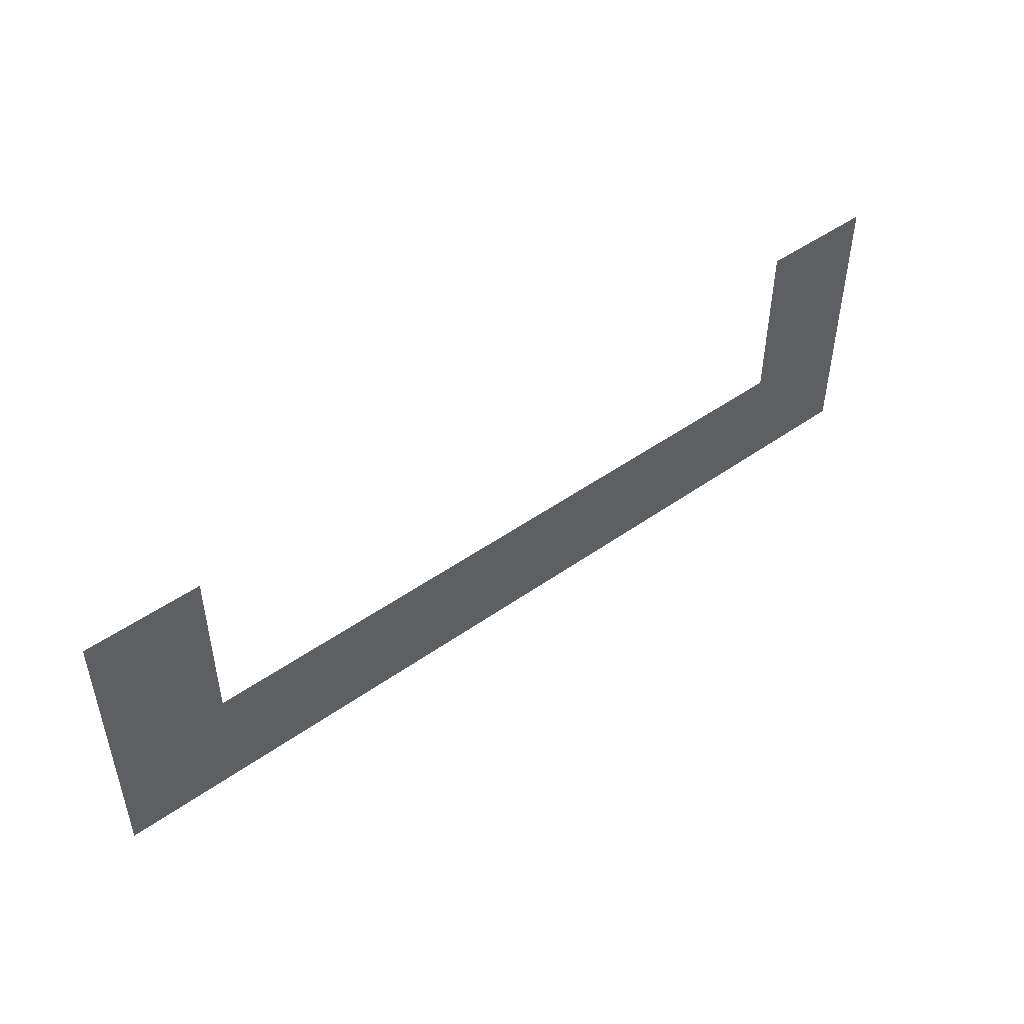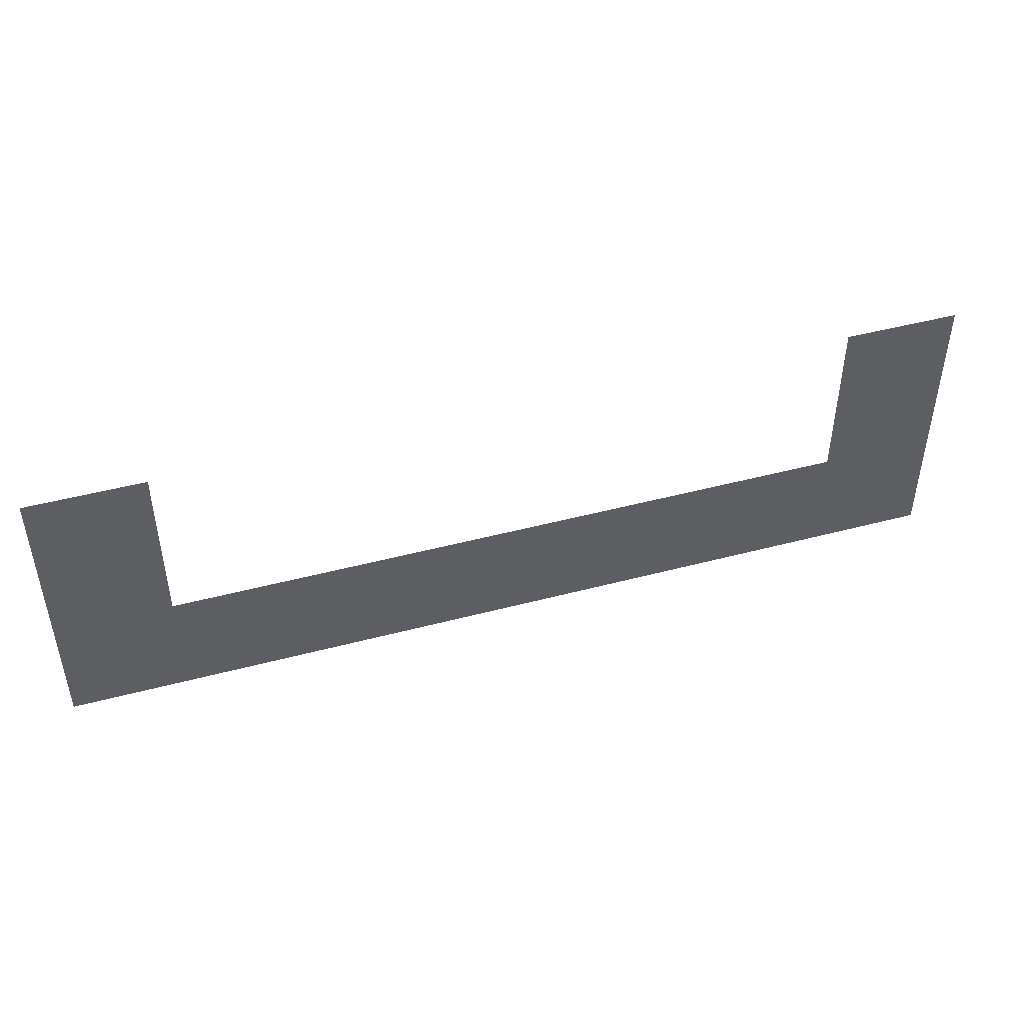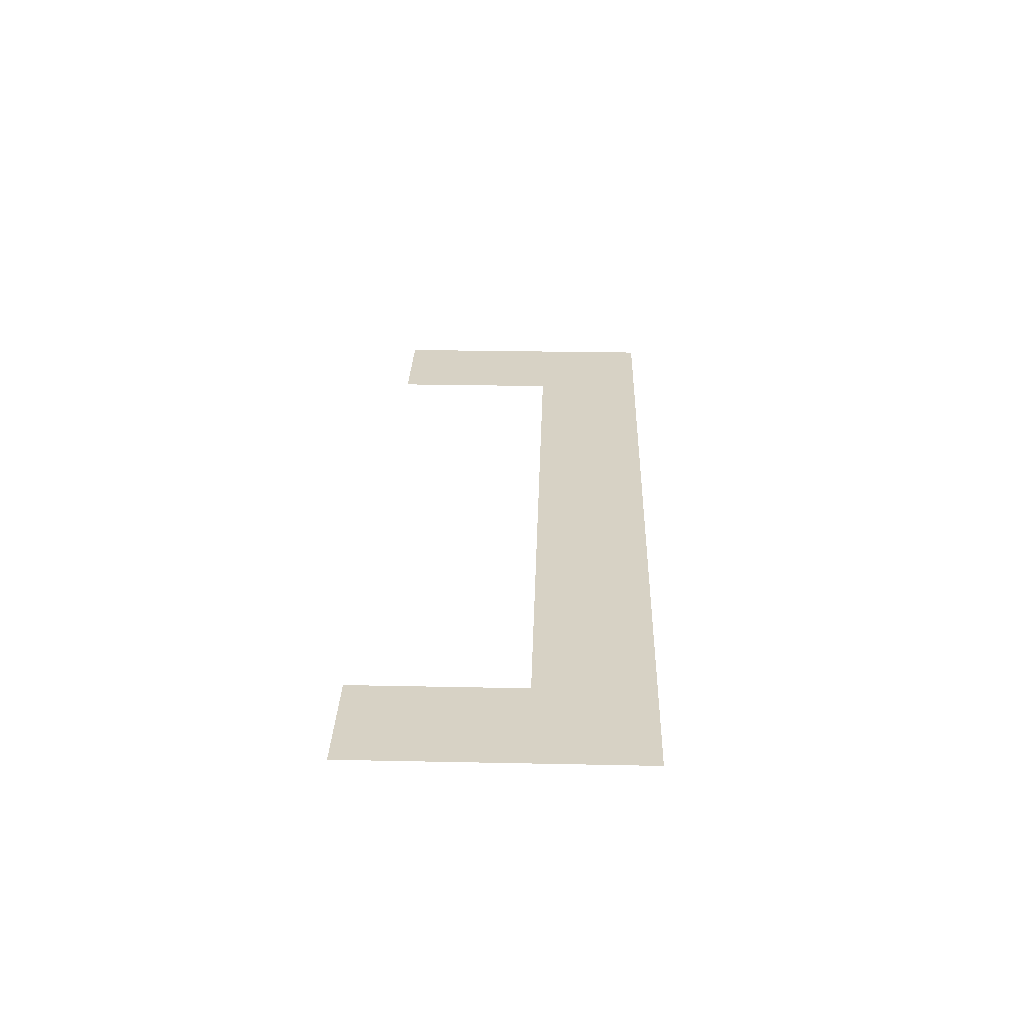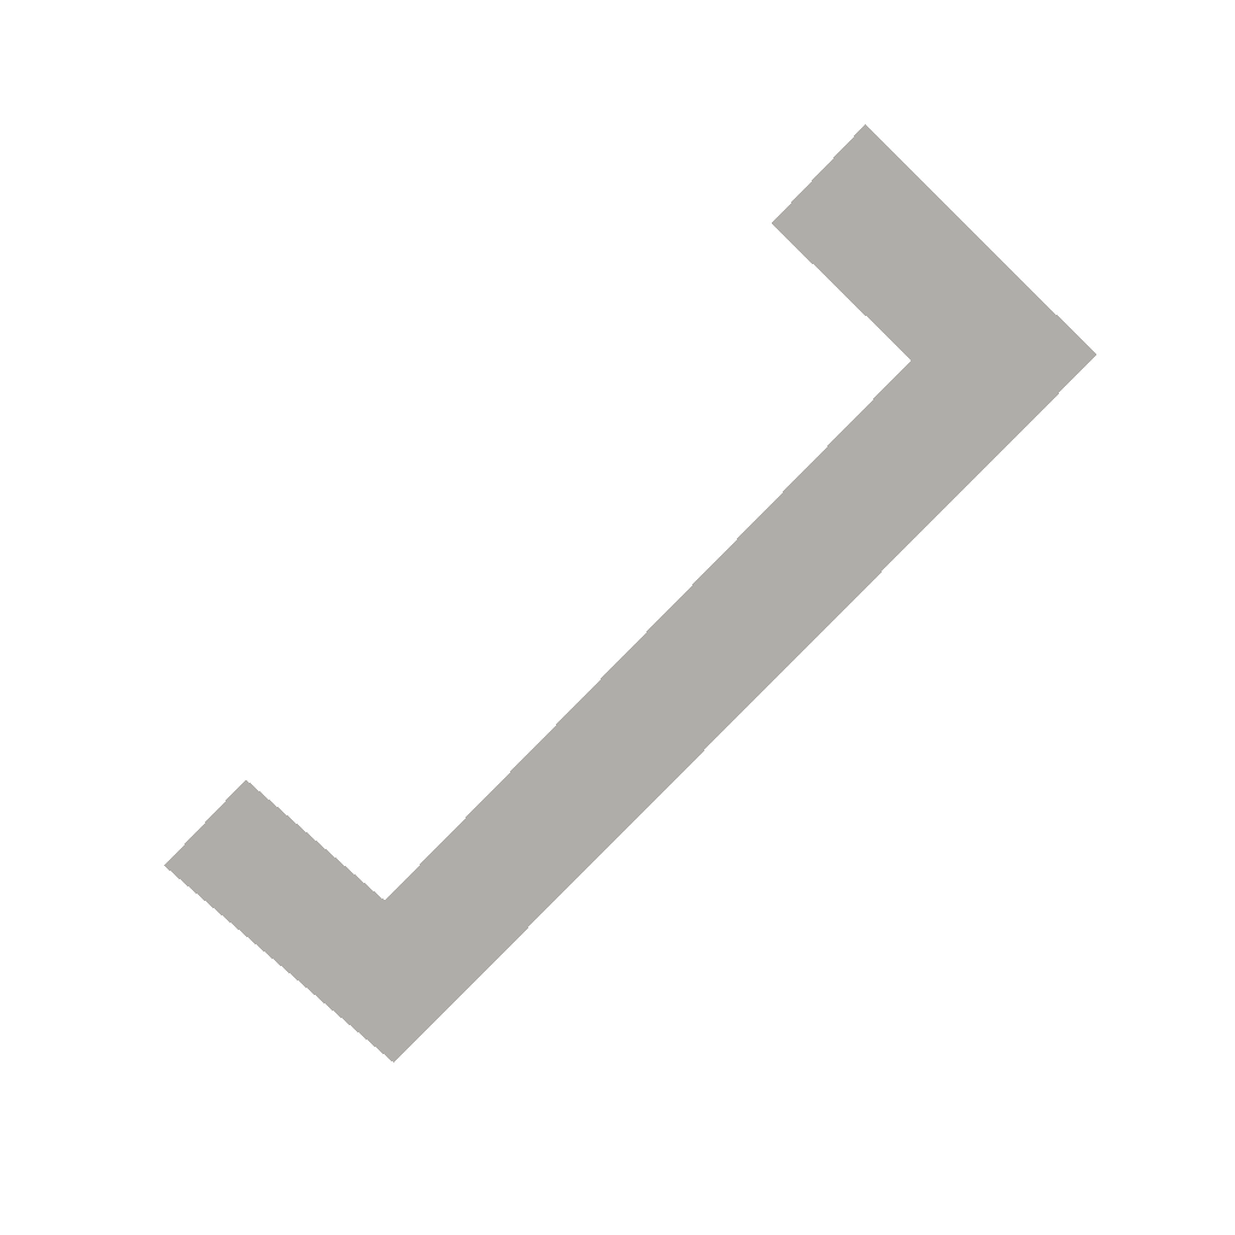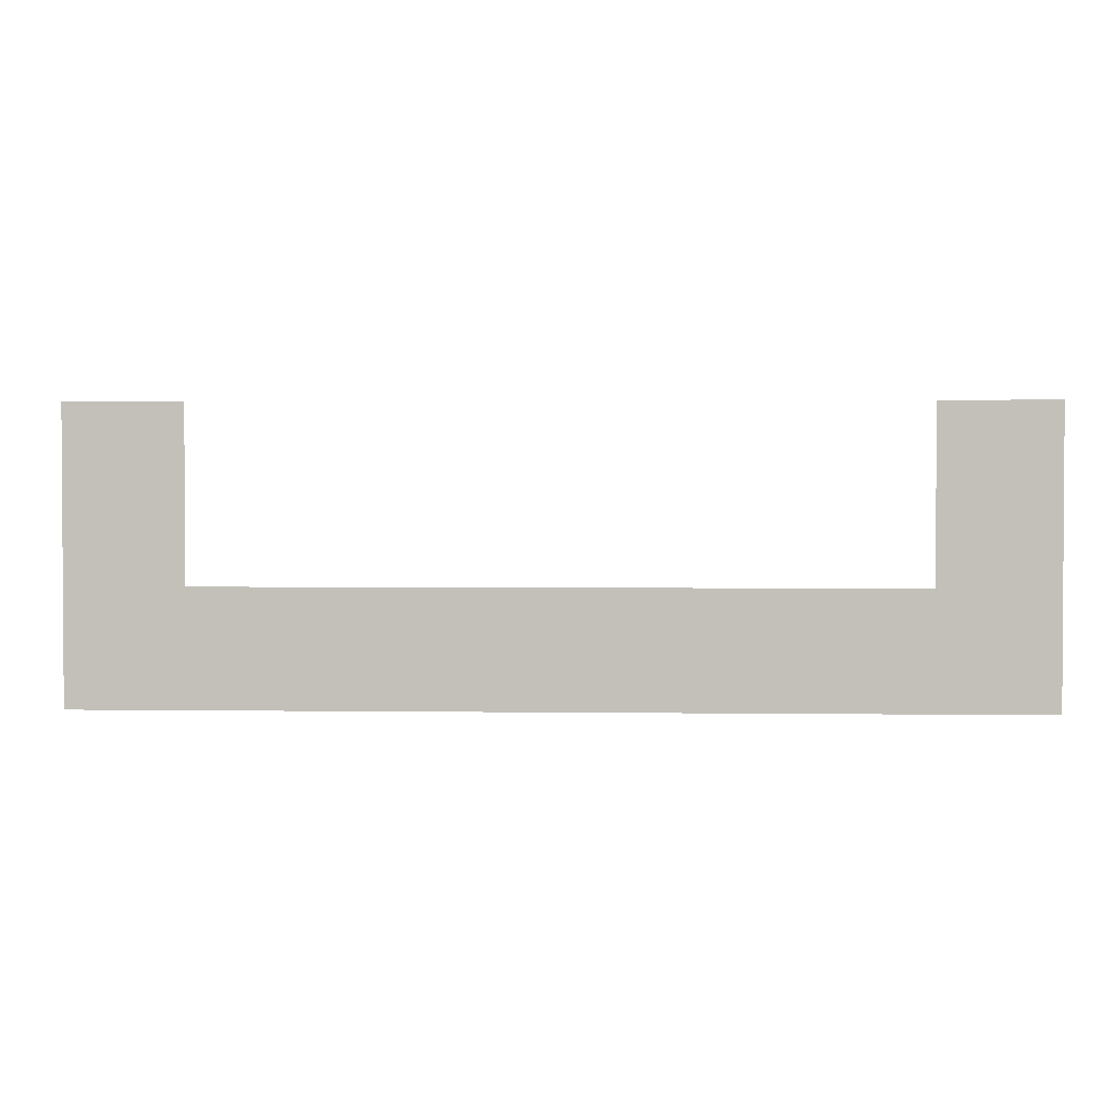
<metadata>
{"format":"obj","ext":"obj","renderer":"f3d","projection":"perspective","resolution":1024,"background":"white","views":[{"elev":48.0,"azim":141.5,"up":"+Y"},{"elev":46.0,"azim":163.1,"up":"+Y"},{"elev":27.6,"azim":-88.2,"up":"+Z"},{"elev":-77.3,"azim":-133.4,"up":"+Z"},{"elev":2.0,"azim":2.8,"up":"+Y"}]}
</metadata>
<code>
g Tipe_Base_02
v -16 -2 0
v 16 2 0
v 16 -2 -7.629e-08
v -16 2 3.815e-08
v -16 7.961 1.526e-07
v -12 2 1.526e-07
v -16 2 3.815e-08
v -12 7.961 1.526e-07
v 12 7.961 2.289e-07
v 16 2 7.629e-08
v 12 2 2.289e-07
v 16 7.961 2.289e-07
g Tipe_Base_02_0
f 3 2 1
f 4 1 2
f 7 6 5
f 8 5 6
f 11 10 9
f 12 9 10

</code>
